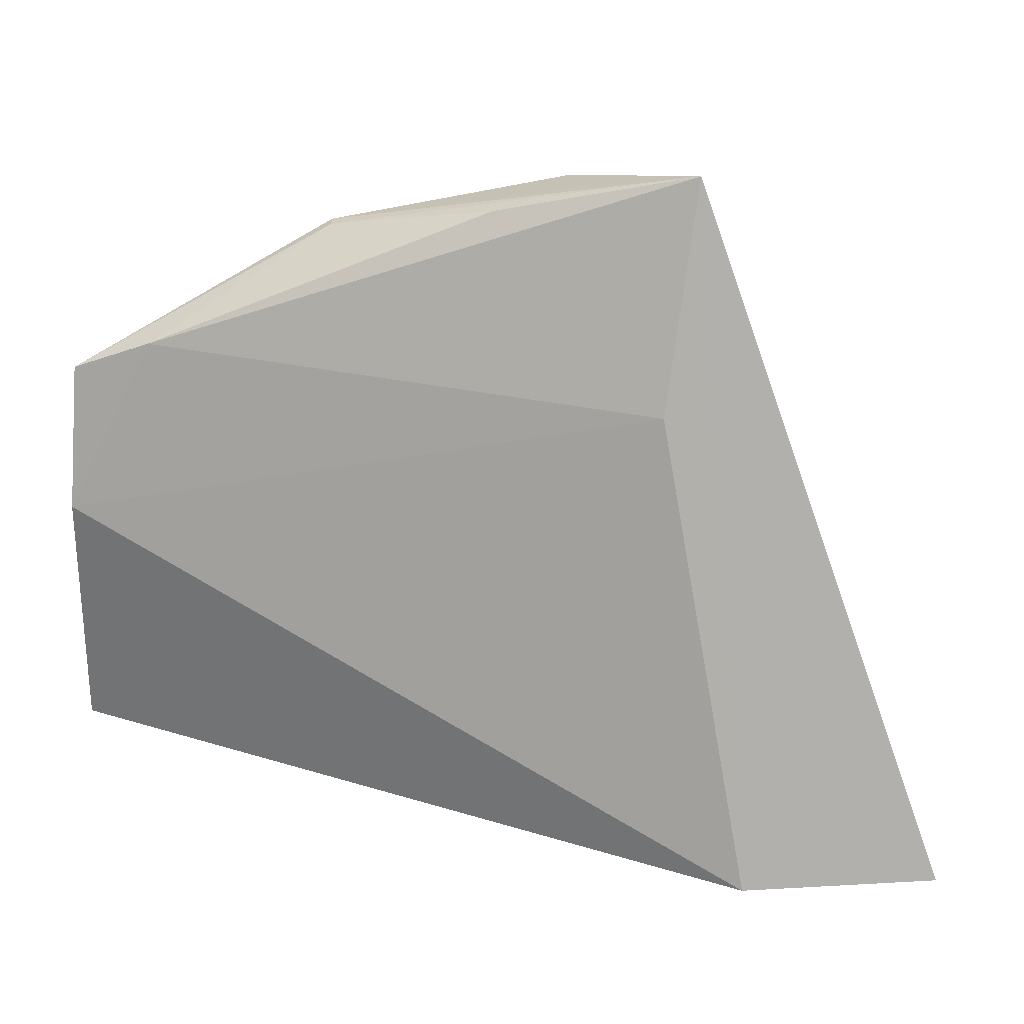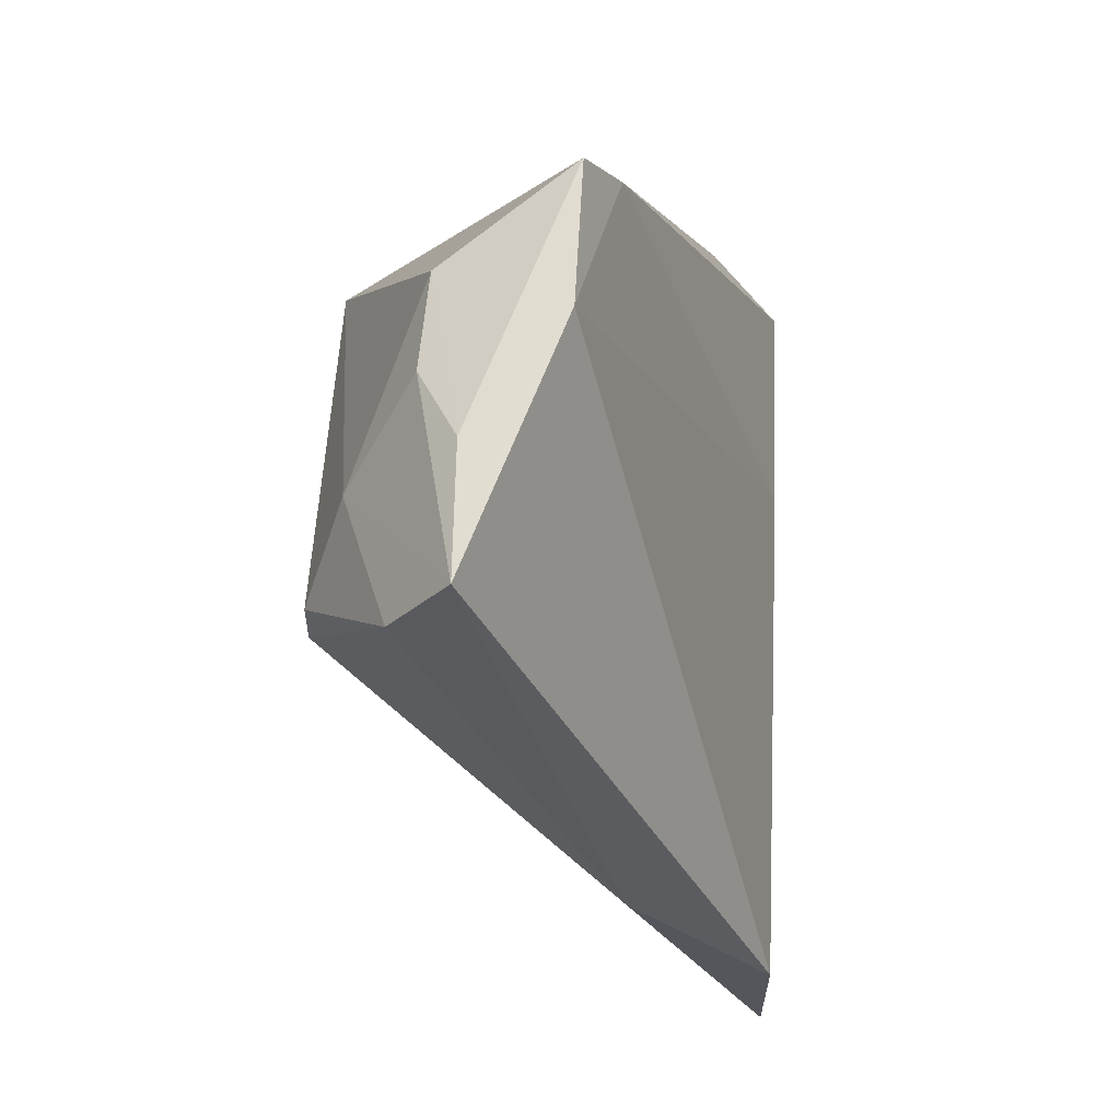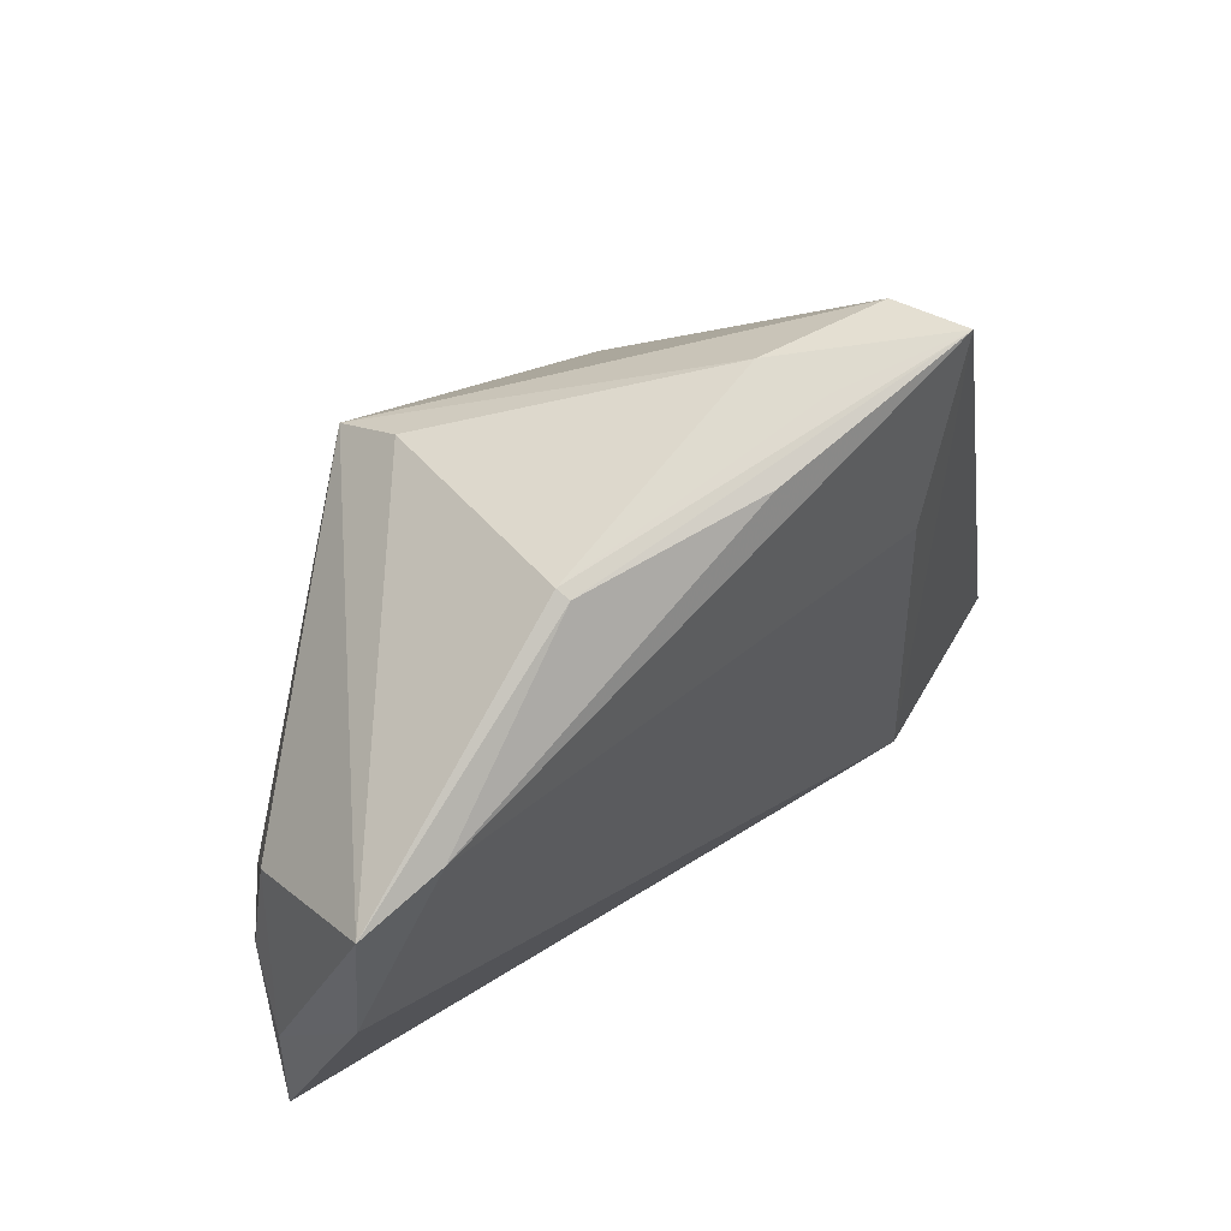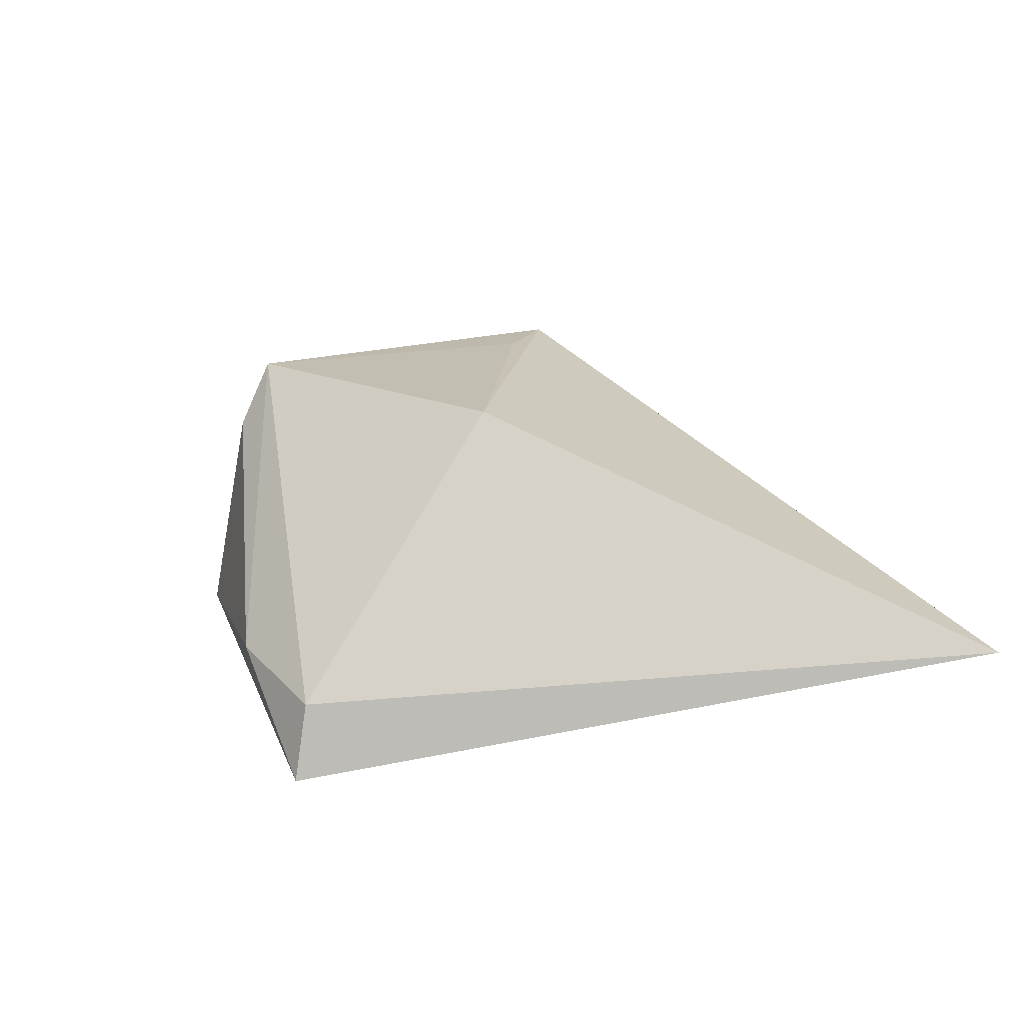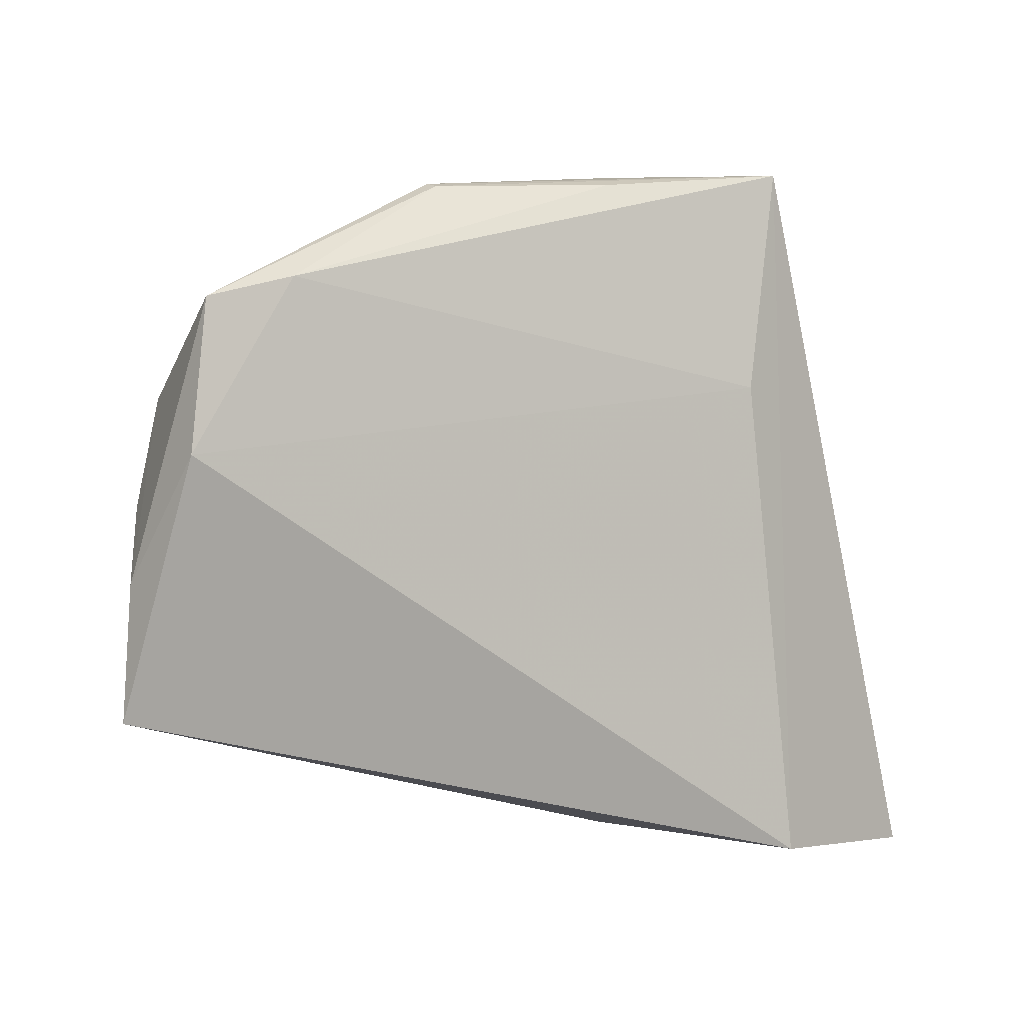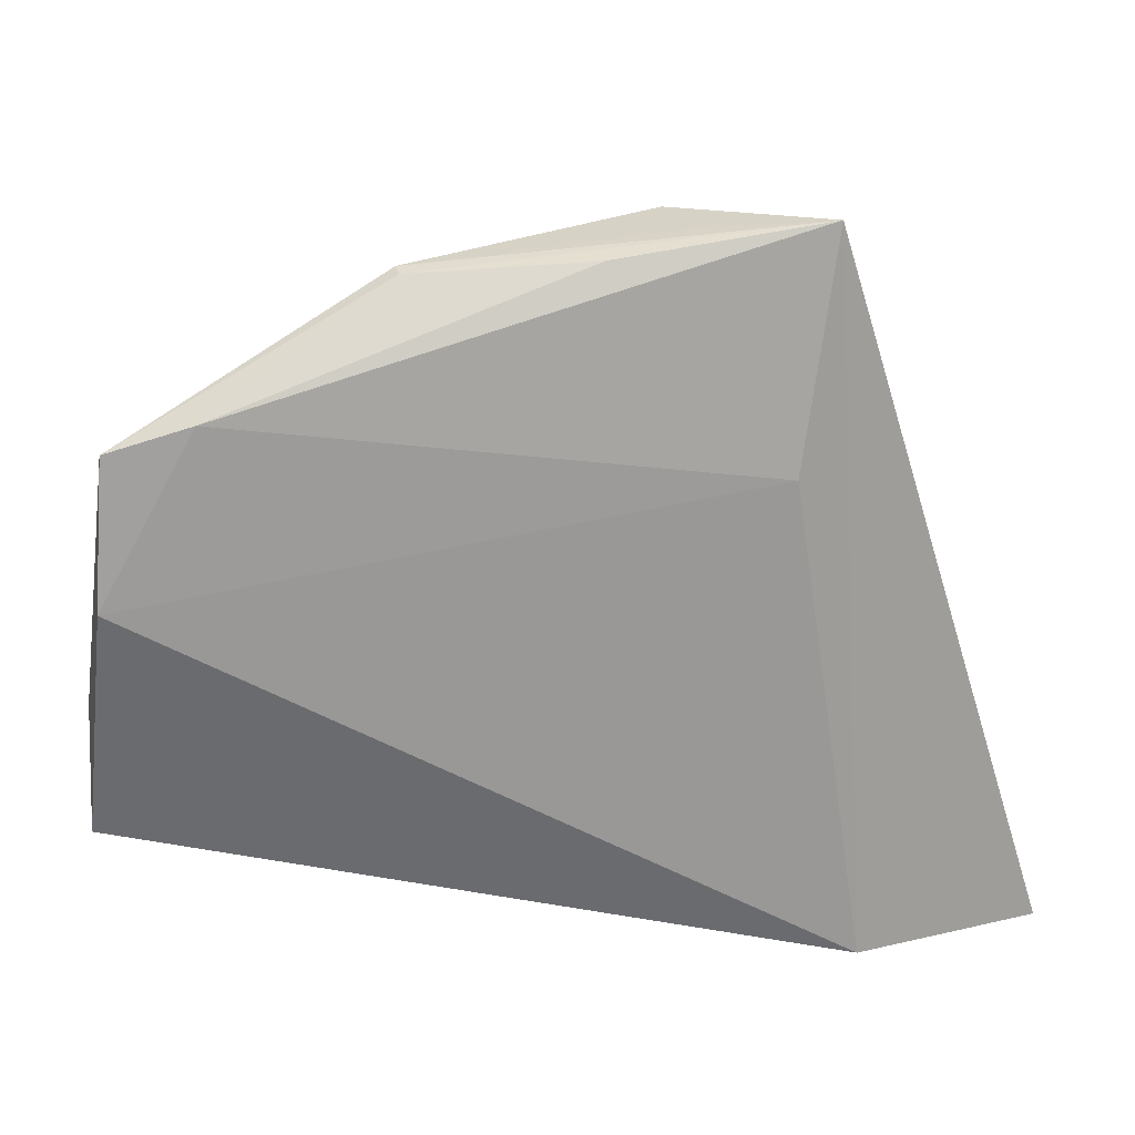
<metadata>
{"format":"obj","ext":"obj","renderer":"f3d","projection":"perspective","resolution":1024,"background":"white","views":[{"elev":9.5,"azim":-167.3,"up":"+Y"},{"elev":-24.4,"azim":108.8,"up":"+Y"},{"elev":55.6,"azim":136.7,"up":"+Y"},{"elev":18.7,"azim":-116.1,"up":"+Z"},{"elev":-5.8,"azim":149.3,"up":"+Y"},{"elev":16.6,"azim":174.3,"up":"+Y"}]}
</metadata>
<code>
v 0.04588 0.009644 0.0001436
v 0.01353 0.0288 0.02436
v -0.0164 0.0415 -0.01305
v 0.04456 -0.02861 0.004538
v 0.03997 -0.01138 0.01165
v 0.0481 -0.003046 0.0005064
v 0.02523 -0.01984 0.02166
v -0.06005 -0.0434 -0.005232
v 0.01249 0.0332 0.01659
v 0.03679 0.0222 -0.01761
v -0.01443 -0.04049 -0.001229
v 0.05133 -0.02824 -0.004885
v 0.01557 -0.0107 0.02254
v -0.0213 0.01175 0.02407
v 0.01539 0.03733 -0.009646
v -0.01371 0.04273 -0.005931
v 0.05083 -0.01261 -0.005033
v -0.03132 0.04273 -0.01761
v -0.006493 0.03861 -0.01615
v 0.0482 0.001223 -0.01602
v -0.03889 -0.01067 0.009305
v 0.04697 0.01903 -0.01663
v 0.03255 -0.01995 0.01887
v -0.03689 -0.04409 -0.0124
v 0.01506 0.03676 -0.0113
v -0.02984 0.04053 -0.008175
v -0.02732 0.01464 -0.01761
f 8 18 24
f 8 7 14
f 12 24 20
f 11 24 12
f 11 7 8
f 8 24 11
f 27 18 10
f 27 24 18
f 10 20 27
f 27 20 24
f 4 11 12
f 7 11 4
f 9 15 16
f 16 2 9
f 10 18 19
f 8 14 21
f 26 18 8
f 26 16 18
f 26 21 14
f 8 21 26
f 14 2 26
f 2 16 26
f 12 20 17
f 6 17 1
f 12 17 6
f 13 14 7
f 7 2 13
f 13 2 14
f 3 15 18
f 18 16 3
f 3 16 15
f 18 15 25
f 25 19 18
f 10 19 25
f 1 17 22
f 22 17 20
f 22 20 10
f 22 15 9
f 9 2 22
f 22 2 1
f 10 25 22
f 22 25 15
f 1 2 5
f 5 6 1
f 5 4 12
f 12 6 5
f 23 2 7
f 23 5 2
f 7 4 23
f 4 5 23

</code>
